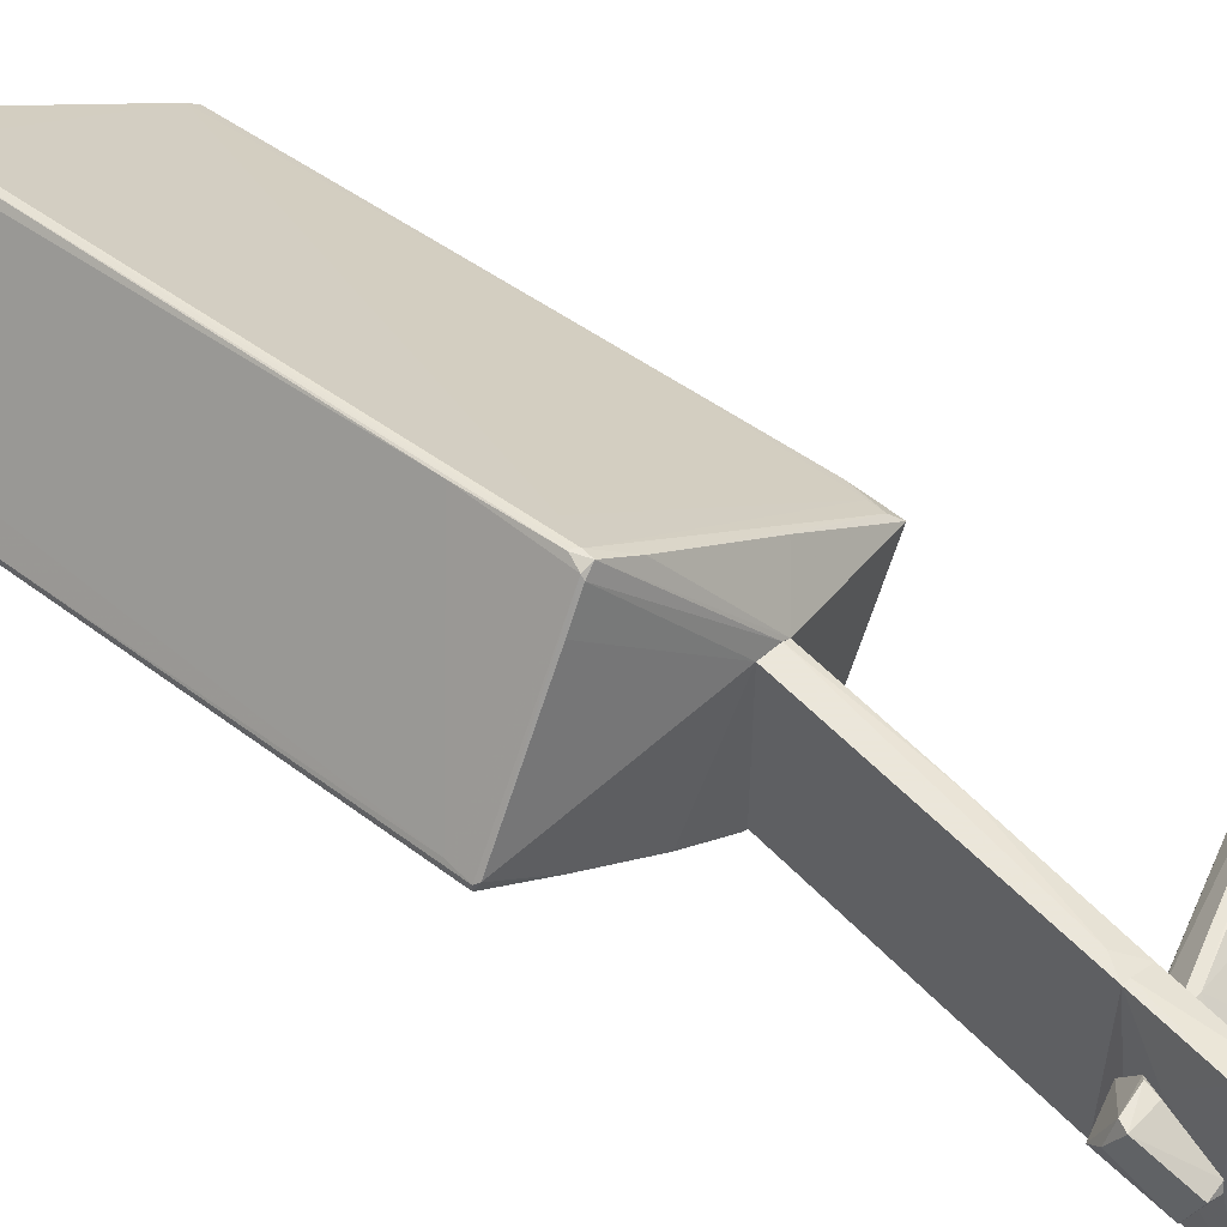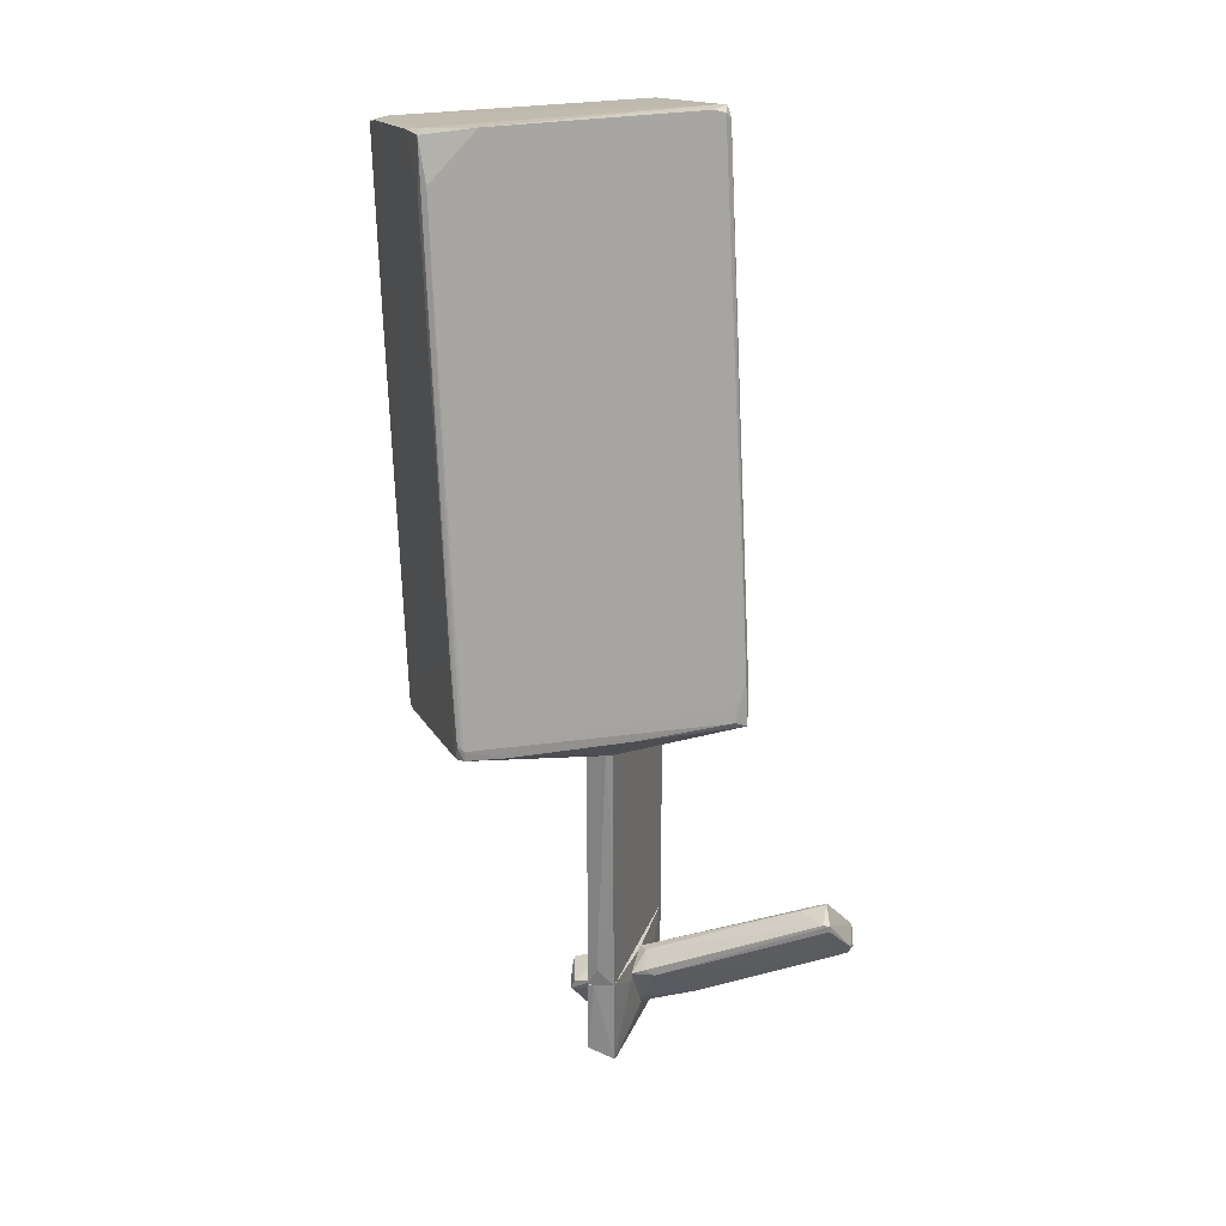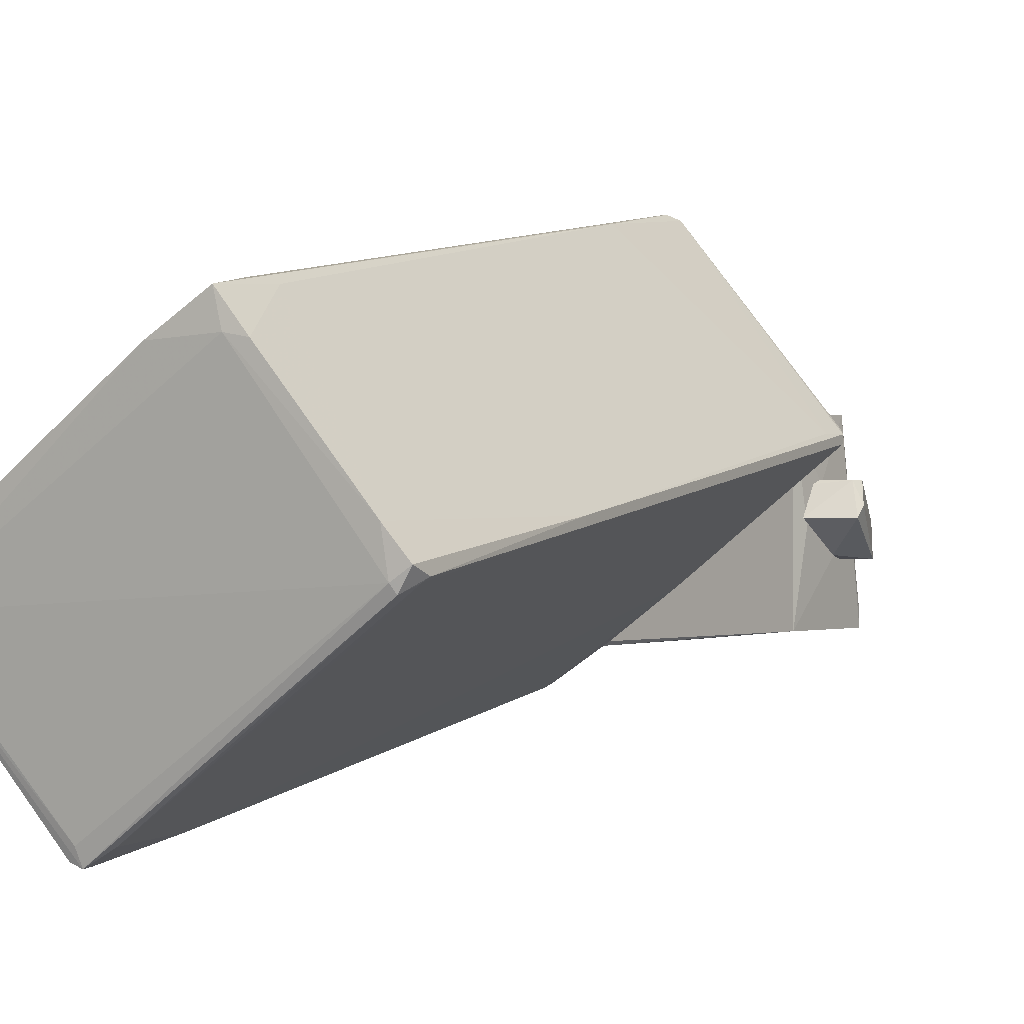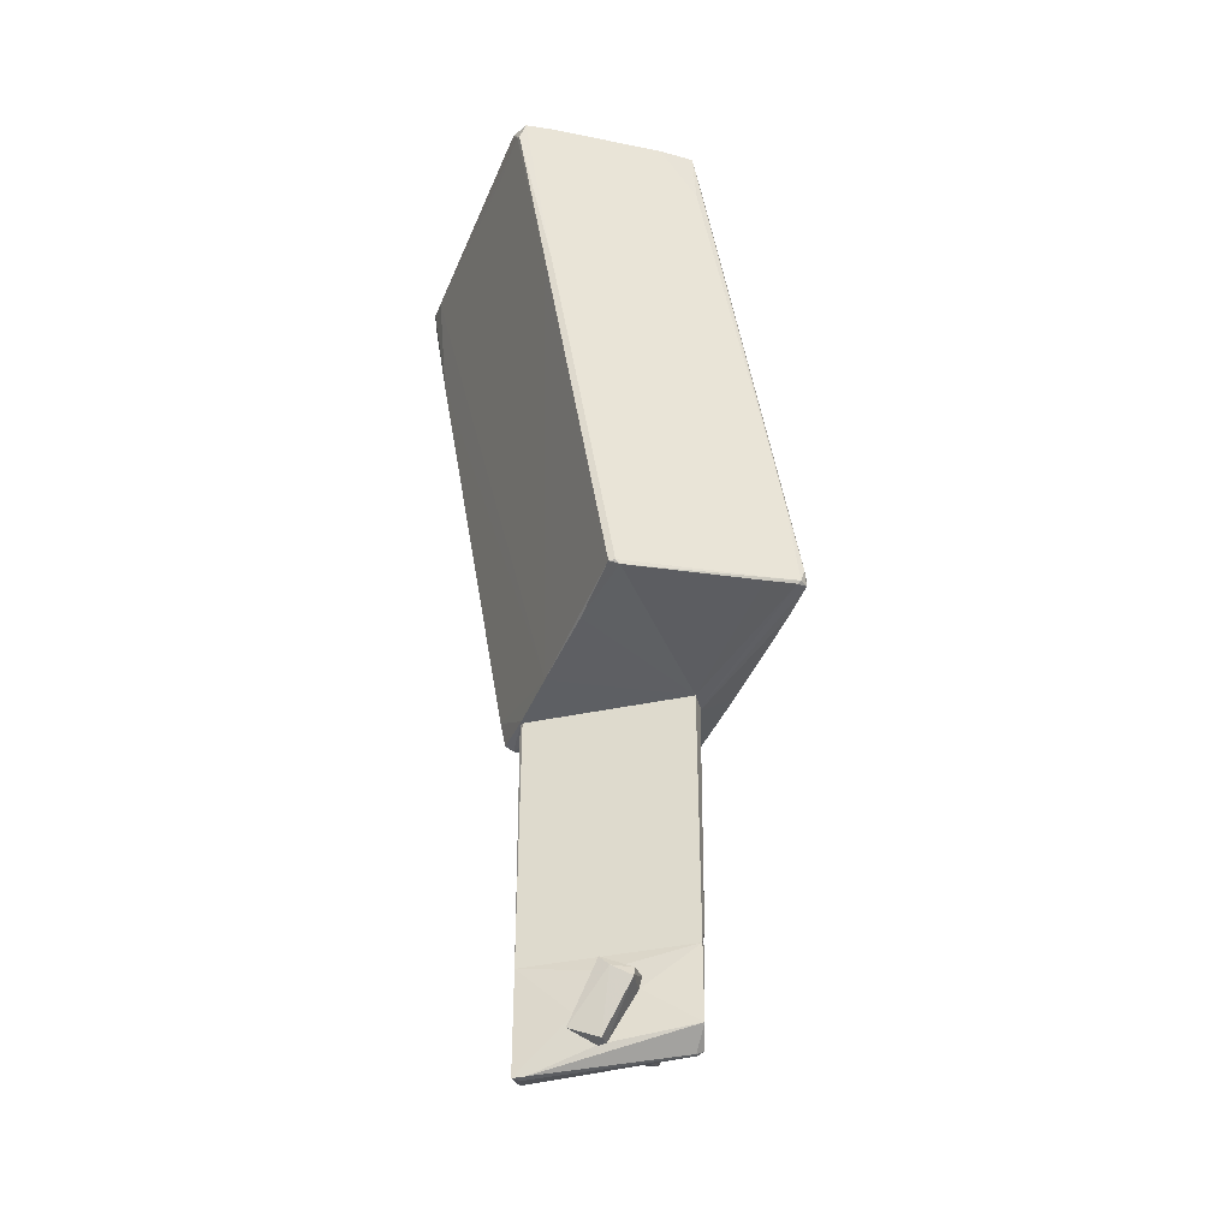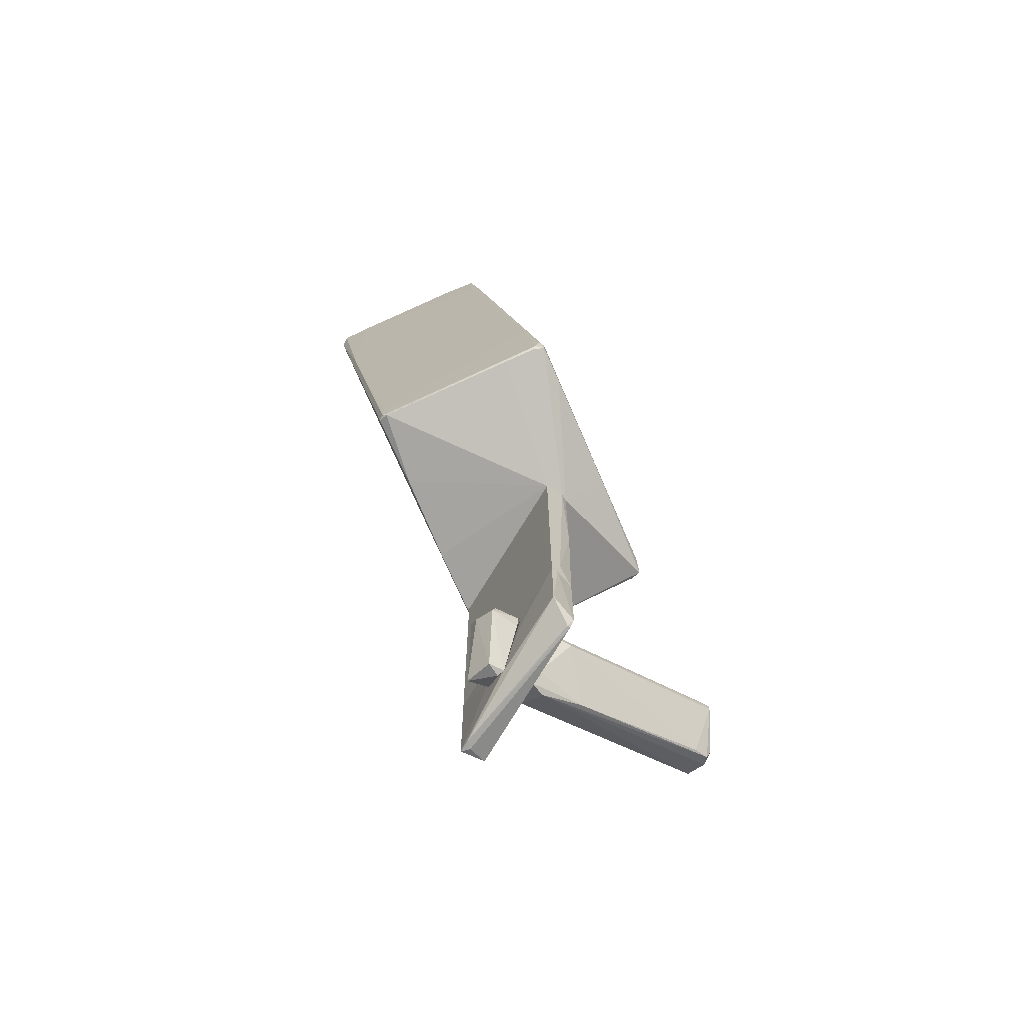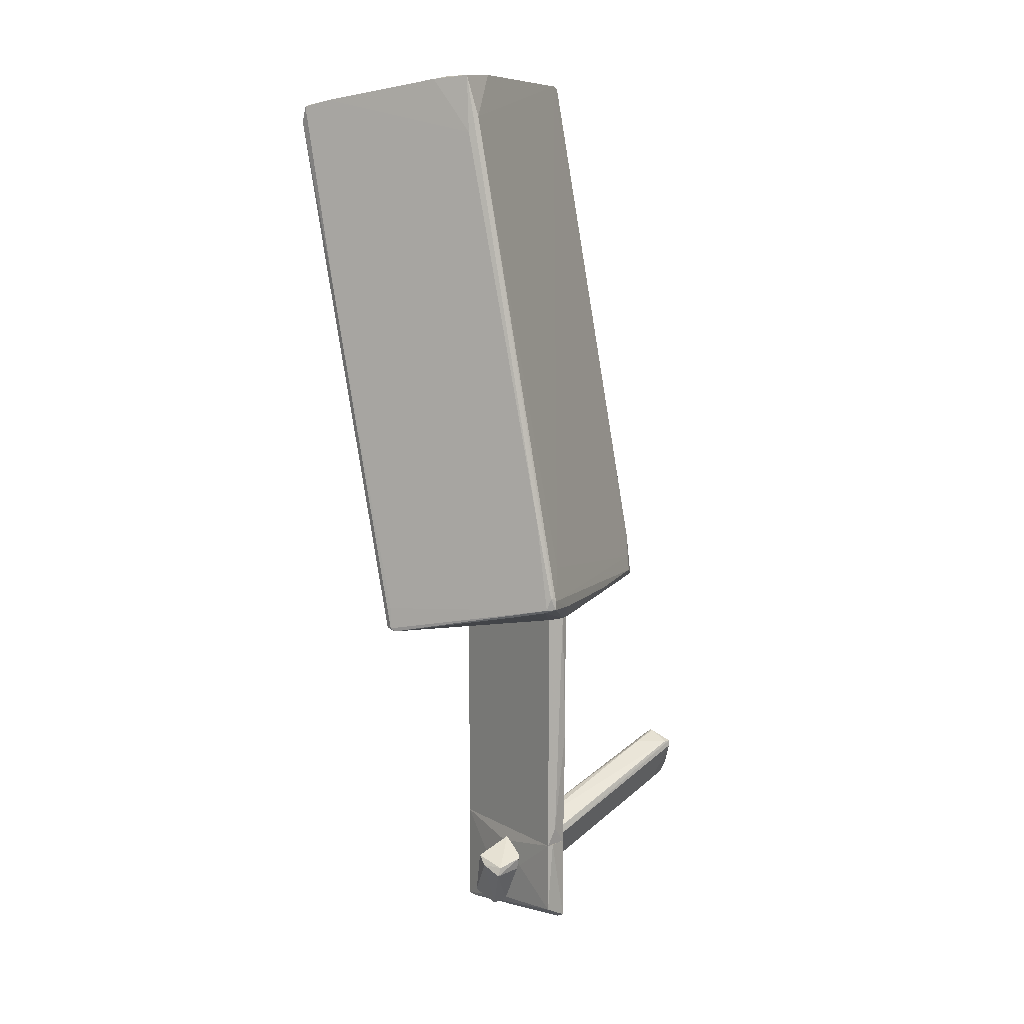
<metadata>
{"format":"obj","ext":"obj","renderer":"f3d","projection":"perspective","resolution":1024,"background":"white","views":[{"elev":55.0,"azim":-42.4,"up":"+Z"},{"elev":25.4,"azim":18.0,"up":"+Y"},{"elev":-0.2,"azim":-145.9,"up":"+Z"},{"elev":-39.9,"azim":-75.2,"up":"+Y"},{"elev":-72.0,"azim":-31.0,"up":"+Y"},{"elev":9.0,"azim":-34.1,"up":"+Y"}]}
</metadata>
<code>
o convex_0
v -0.5984 13.52 -3.773
v -1.951 2.63 4.348
v -2.019 2.63 4.348
v 0.5517 1.614 -2.352
v -5.403 13.12 -0.5916
v 1.703 14.06 -0.7271
v -3.102 14.07 2.655
v 2.853 2.155 0.8952
v -4.32 1.682 1.234
v -0.5305 13.12 -4.044
v 0.146 1.479 1.776
v -1.478 1.479 -0.9308
v -5.064 13.59 0.01712
v 1.635 14.13 -1.066
v -1.072 13.32 -3.773
v -1.883 2.562 4.348
v -2.154 14.13 2.046
v 0.6874 1.546 -2.216
v 2.65 2.629 1.031
v -4.32 1.682 1.099
v -2.086 2.36 4.28
v -5.132 13.52 -0.6597
v 2.785 2.155 0.6932
v -4.252 1.614 1.302
v 0.4167 2.088 -2.419
v -0.2606 12.98 -3.705
v -3.102 12.85 2.723
v -1.208 2.292 3.873
v -2.898 13.18 2.791
v -3.237 14.07 2.114
v -5.403 13.46 -0.4568
v -2.086 2.292 4.211
v -2.222 4.389 4.077
v 1.5 14.13 -1.066
v -0.6663 13.45 -4.044
v 1.77 13.93 -0.8626
v -5.335 13.18 -0.6597
v 0.2809 1.479 1.708
v -0.2597 1.479 1.776
v 1.5 14.13 -0.5916
v 0.2809 1.479 -1.742
v 1.229 1.681 -1.471
v -5.199 13.46 -0.7953
v -0.4634 11.29 -3.773
v -1.613 3.239 4.009
v 2.447 6.488 0.3547
v 2.65 2.765 0.4894
v -4.32 2.157 1.234
v -0.1927 10 -3.57
v -0.4634 13.45 -3.975
v 0.9582 2.224 2.317
v 1.77 12.51 -0.8626
v 2.785 3.171 0.6932
v -3.576 14 2.046
v -0.3276 1.479 -1.742
v -5.064 9.462 -0.05106
v -1.883 2.36 4.348
v -2.493 2.157 3.67
v -3.034 1.546 0.2192
v -4.455 13.05 -1.269
v 2.785 3.103 0.8279
v 2.65 2.29 1.099
v 0.8903 1.614 -1.945
v -5.064 9.462 0.08448
f 5 56 64
f 2 3 16
f 9 20 24
f 21 9 24
f 3 2 29
f 7 3 29
f 2 16 29
f 17 7 29
f 7 17 30
f 22 13 30
f 13 22 31
f 3 7 33
f 21 3 33
f 7 27 33
f 27 13 33
f 14 1 34
f 17 14 34
f 1 22 34
f 30 17 34
f 22 30 34
f 1 14 35
f 22 1 35
f 14 6 36
f 11 12 38
f 12 11 39
f 11 32 39
f 6 14 40
f 14 17 40
f 17 29 40
f 38 12 41
f 18 38 41
f 23 8 42
f 8 38 42
f 38 18 42
f 5 31 43
f 31 22 43
f 35 15 43
f 22 35 43
f 15 37 43
f 37 5 43
f 10 4 44
f 12 15 44
f 4 25 44
f 25 12 44
f 35 10 44
f 15 35 44
f 16 19 45
f 29 16 45
f 40 29 45
f 40 45 46
f 6 40 46
f 45 19 46
f 9 21 48
f 33 13 48
f 21 33 48
f 4 10 49
f 18 4 49
f 26 47 49
f 14 26 50
f 35 14 50
f 10 35 50
f 49 10 50
f 26 49 50
f 38 8 51
f 28 38 51
f 26 14 52
f 14 36 52
f 36 23 52
f 23 47 52
f 47 26 52
f 8 23 53
f 23 36 53
f 27 7 54
f 13 27 54
f 7 30 54
f 30 13 54
f 4 18 55
f 25 4 55
f 12 25 55
f 41 12 55
f 18 41 55
f 20 9 56
f 12 20 56
f 37 12 56
f 5 37 56
f 16 3 57
f 3 21 57
f 28 16 57
f 32 11 57
f 21 32 57
f 11 38 57
f 38 28 57
f 21 24 58
f 32 21 58
f 24 39 58
f 39 32 58
f 20 12 59
f 24 20 59
f 12 39 59
f 39 24 59
f 15 12 60
f 12 37 60
f 37 15 60
f 36 6 61
f 46 19 61
f 6 46 61
f 8 53 61
f 53 36 61
f 19 16 62
f 16 28 62
f 51 8 62
f 28 51 62
f 8 61 62
f 61 19 62
f 23 42 63
f 42 18 63
f 47 23 63
f 18 49 63
f 49 47 63
f 31 5 64
f 13 31 64
f 9 48 64
f 48 13 64
f 56 9 64
o convex_1
v 0.3493 -5.628 -0.05123
v 4.409 -2.38 -0.1189
v 4.409 -2.38 -0.1864
v 4.883 -3.598 -0.3217
v 0.3493 -5.154 -0.6602
v 0.3493 -4.477 0.6256
v 4.816 -3.395 -0.931
v 4.612 -2.719 0.3548
v 0.3493 -4.139 0.01642
v 0.8908 -4.409 0.6256
v 4.206 -3.395 -0.8632
v 0.6881 -5.56 -0.1864
v 0.4174 -4.68 -0.457
v 4.477 -2.583 0.3548
v 0.4849 -5.289 -0.6602
v 0.5525 -4.071 0.2194
v 1.568 -5.154 -0.1189
v 4.342 -2.448 -0.254
v 4.545 -3.734 -0.254
v 4.951 -3.531 -0.5248
v 4.816 -3.26 -0.931
v 3.868 -2.583 -0.05123
v 4.612 -2.583 0.3548
v 0.4174 -5.357 0.1517
v 4.951 -3.395 -0.254
v 0.6201 -4.342 0.6256
f 87 78 90
f 69 65 70
f 69 70 73
f 69 73 77
f 75 69 77
f 65 69 79
f 69 71 79
f 76 65 79
f 71 76 79
f 73 70 80
f 65 76 81
f 76 68 81
f 73 67 82
f 77 73 82
f 75 77 82
f 68 72 83
f 72 74 83
f 74 81 83
f 81 68 83
f 68 76 84
f 76 71 84
f 71 69 85
f 69 75 85
f 82 67 85
f 75 82 85
f 84 71 85
f 66 67 86
f 67 73 86
f 78 66 86
f 73 80 86
f 80 78 86
f 67 66 87
f 74 72 87
f 66 78 87
f 85 67 87
f 70 65 88
f 74 70 88
f 65 81 88
f 81 74 88
f 72 68 89
f 68 84 89
f 84 85 89
f 87 72 89
f 85 87 89
f 70 74 90
f 80 70 90
f 78 80 90
f 74 87 90
o convex_2
v 0.07864 -1.23 -1.811
v 0.1463 1.478 1.776
v -0.2597 1.478 1.776
v -0.2597 -4.139 1.776
v 0.2817 -4.139 1.641
v -0.2597 -4.139 -1.743
v -0.2597 1.478 -1.743
v 0.2817 1.478 -1.743
v 0.2817 -4.139 -1.743
v 0.2817 1.478 1.708
v -0.1921 1.478 -1.811
v -0.05671 -3.733 1.776
v 0.2817 -1.364 1.708
f 92 102 103
f 92 93 94
f 94 93 96
f 95 94 96
f 93 92 97
f 96 93 97
f 97 92 98
f 96 91 99
f 95 96 99
f 91 98 99
f 98 95 99
f 95 98 100
f 98 92 100
f 91 96 101
f 96 97 101
f 98 91 101
f 97 98 101
f 92 94 102
f 94 95 102
f 102 95 103
f 100 92 103
f 95 100 103
o convex_3
v -0.3274 -5.56 -0.5926
v -0.3951 -4.749 0.6932
v -0.3274 -4.681 0.6255
v -1.14 -4.681 0.08406
v -0.6658 -6.034 0.01659
v -0.3274 -4.342 0.08406
v -1.004 -5.087 0.6932
v -0.8011 -5.831 -0.5926
v -0.3274 -5.966 0.01659
v -0.3951 -5.222 -0.5249
v -0.9364 -4.884 0.6932
v -1.14 -4.884 0.2871
v -0.3951 -5.019 0.6255
v -0.3951 -6.034 -0.1188
f 112 108 117
f 106 104 109
f 104 106 112
f 110 108 112
f 109 104 113
f 107 109 113
f 104 111 113
f 111 107 113
f 105 106 114
f 106 109 114
f 109 107 114
f 110 105 114
f 110 114 115
f 108 110 115
f 111 108 115
f 107 111 115
f 114 107 115
f 106 105 116
f 105 110 116
f 112 106 116
f 110 112 116
f 108 111 117
f 111 104 117
f 104 112 117
o convex_4
v 0.3493 -4.681 0.6255
v -0.2597 -6.373 -1.743
v -0.2597 -4.139 -1.743
v -0.2597 -4.139 1.776
v 0.2816 -6.034 1.641
v 0.2816 -6.237 -1.743
v 0.2816 -4.139 -1.743
v -0.2597 -5.763 1.776
v 0.2816 -4.139 1.641
v -0.3274 -4.478 -0.05069
v -0.3274 -5.966 -0.1182
v 0.3493 -5.696 -0.1864
v 0.2139 -6.102 1.505
v 0.3493 -4.207 0.01649
v -0.3274 -4.952 0.6255
v -0.3274 -5.289 -0.5925
v 0.3493 -5.222 -0.6601
v -0.2597 -6.373 -1.472
v -0.1244 -4.139 1.776
v 0.2816 -6.102 1.505
v -0.1244 -6.373 -1.608
f 123 137 138
f 119 120 123
f 123 120 124
f 120 121 124
f 122 118 126
f 124 121 126
f 121 120 127
f 118 122 129
f 122 125 130
f 126 118 131
f 124 126 131
f 118 129 131
f 125 121 132
f 121 127 132
f 128 125 132
f 127 128 132
f 120 119 133
f 127 120 133
f 128 127 133
f 119 128 133
f 123 124 134
f 129 123 134
f 124 131 134
f 131 129 134
f 125 128 135
f 128 119 135
f 130 125 135
f 121 125 136
f 125 122 136
f 122 126 136
f 126 121 136
f 129 122 137
f 123 129 137
f 122 130 137
f 130 135 137
f 137 135 138
f 119 123 138
f 135 119 138

</code>
